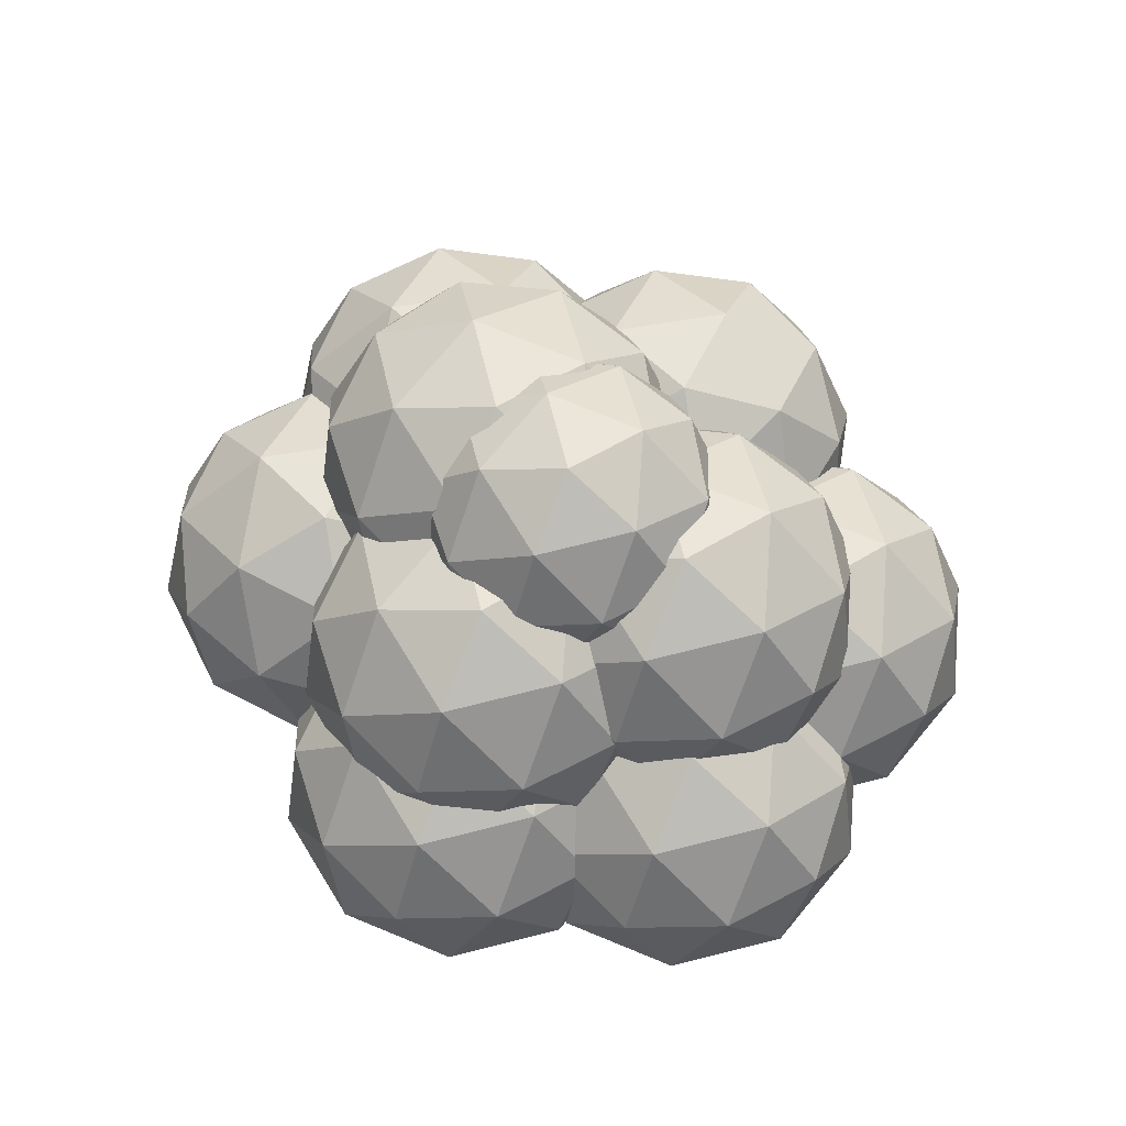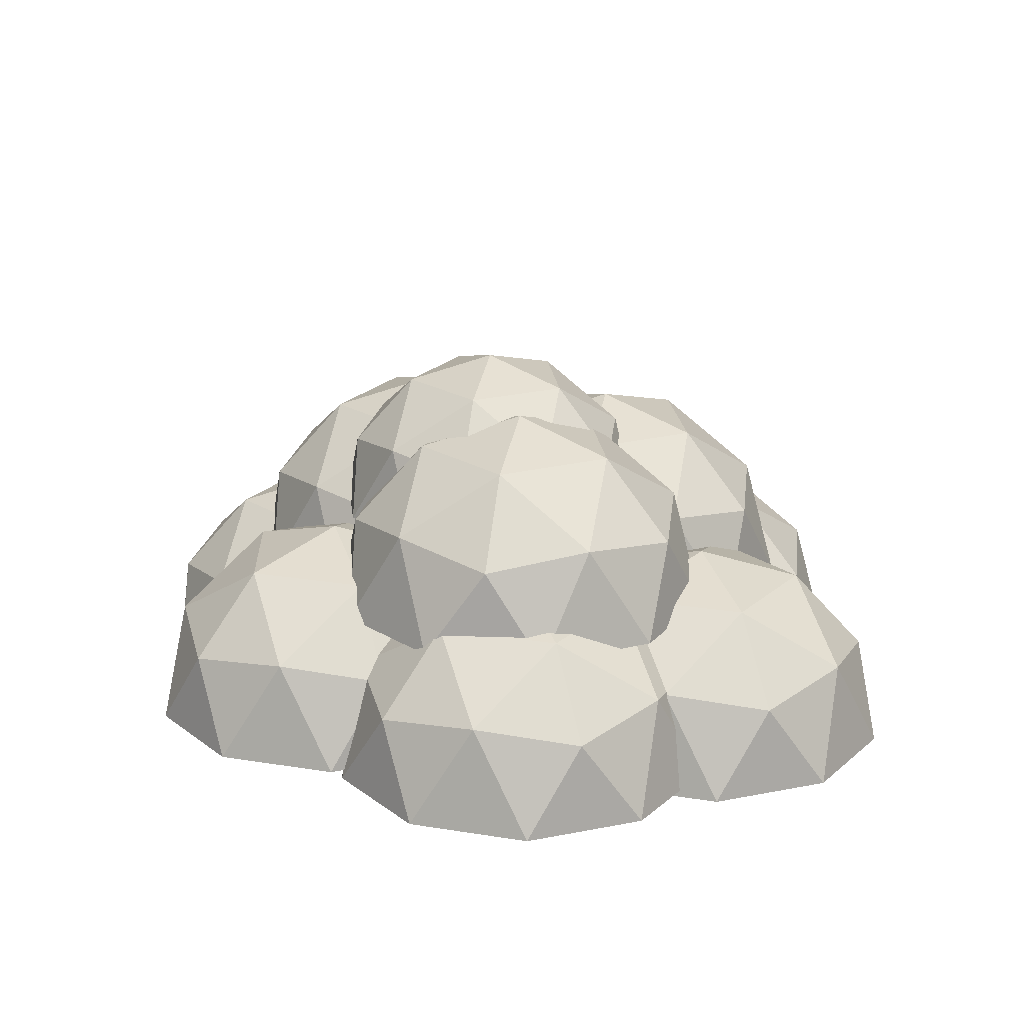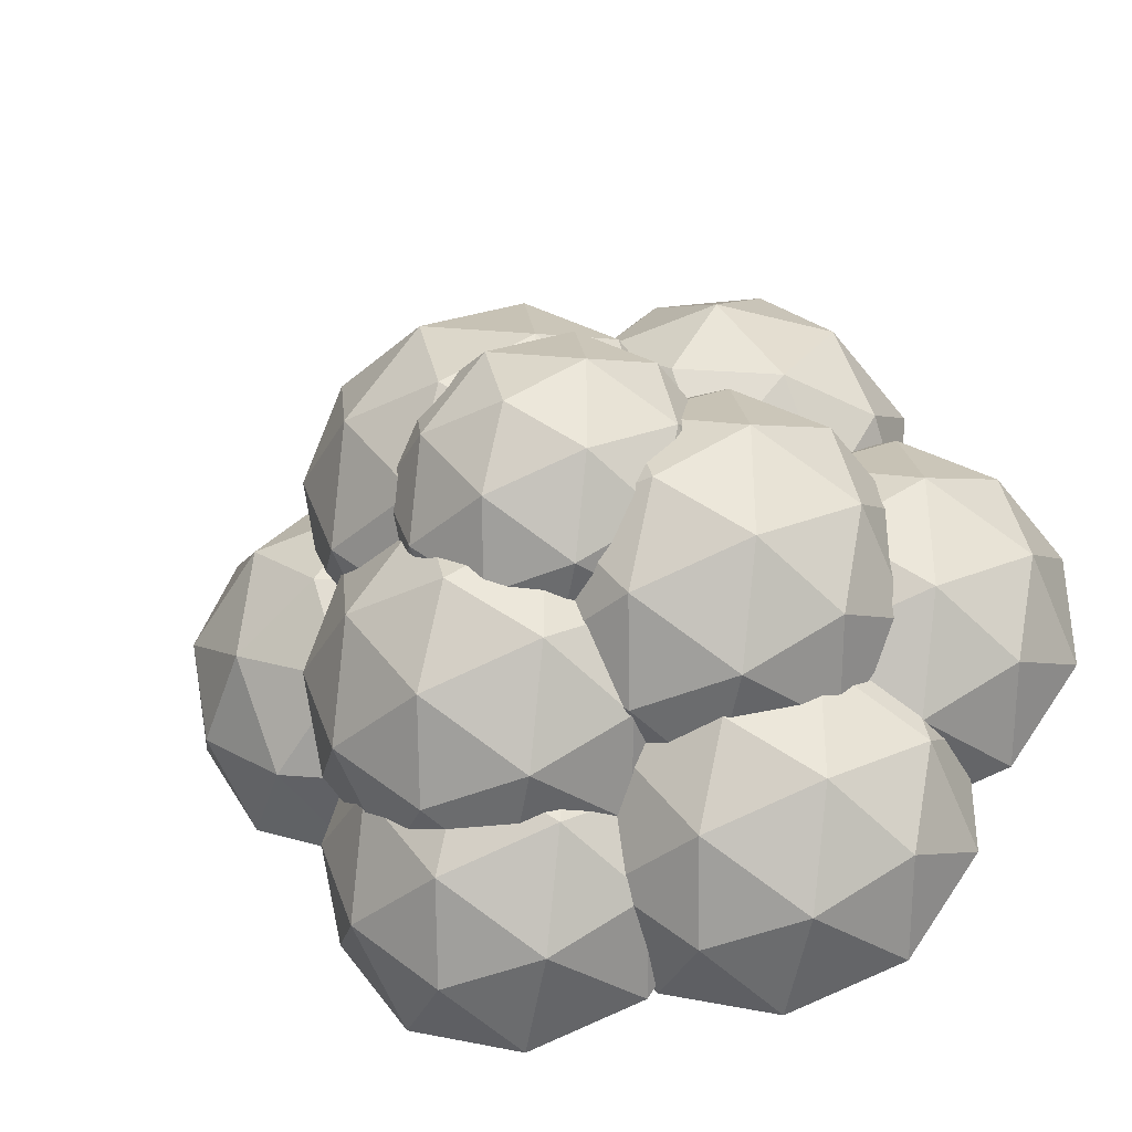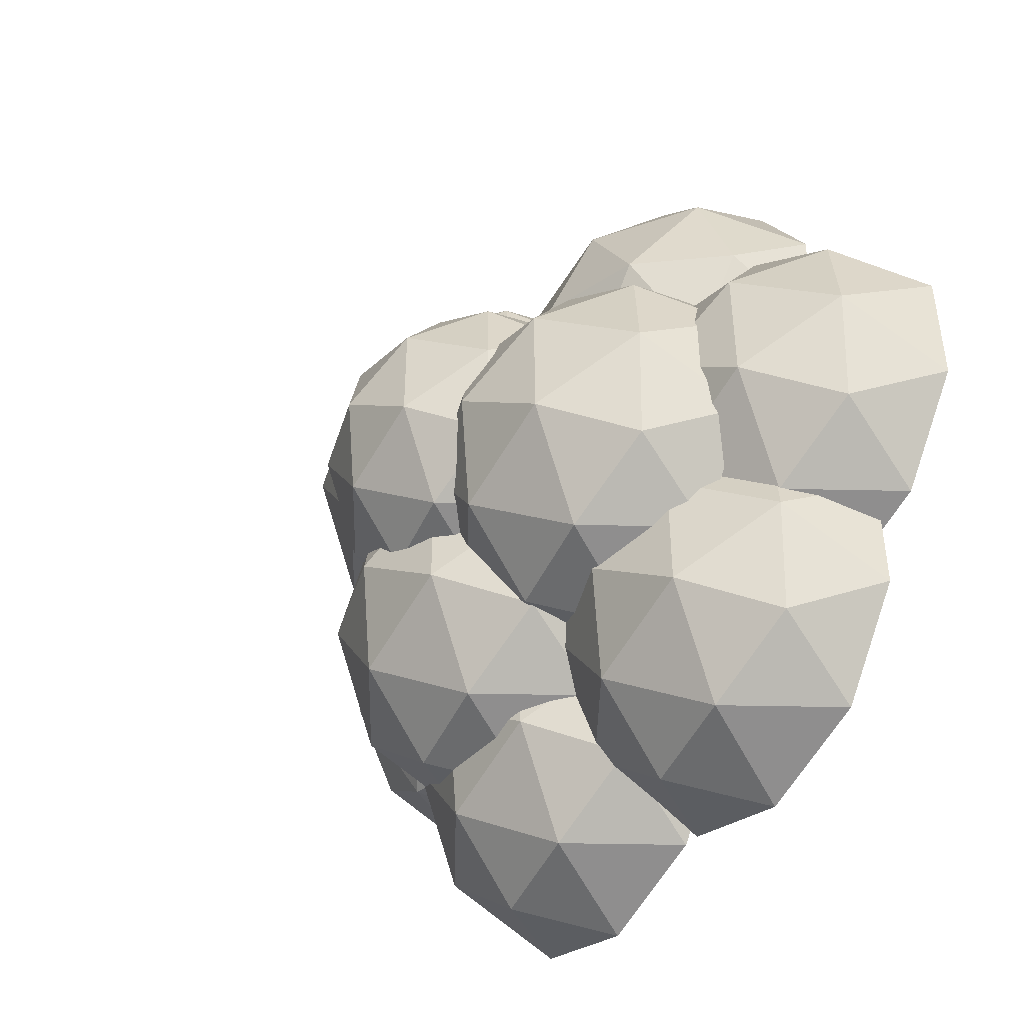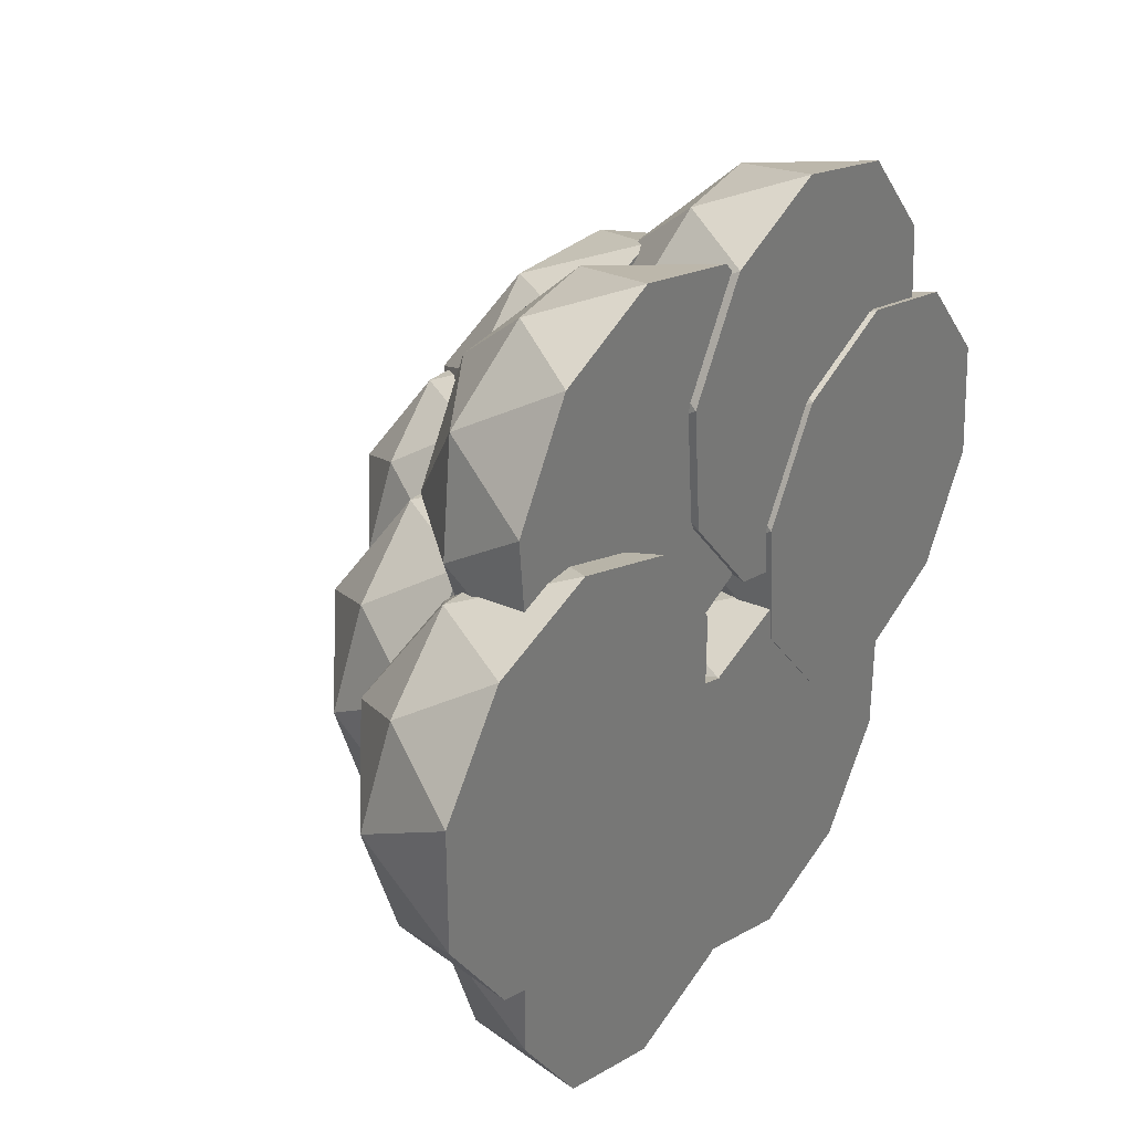
<metadata>
{"format":"obj","ext":"obj","renderer":"f3d","projection":"perspective","resolution":1024,"background":"white","views":[{"elev":76.4,"azim":-175.9,"up":"+Y"},{"elev":20.9,"azim":29.5,"up":"+Y"},{"elev":-35.1,"azim":-163.2,"up":"+Z"},{"elev":-44.1,"azim":-123.1,"up":"+Z"},{"elev":31.5,"azim":-54.8,"up":"+Z"}]}
</metadata>
<code>
o ICO球
v -1.034 0.4009 0.8506
v -2.034 0.4009 0.5257
v -2.034 0.4009 -0.5257
v -1.034 0.4009 -0.8506
v -0.4162 0.4009 0
v -1.311 0.9537 0
v -0.3595 -0.04631 0.309
v -0.3595 -0.04631 -0.309
v -1.311 -0.04631 1
v -0.7228 -0.04631 0.809
v -2.262 -0.04631 0.309
v -1.898 -0.04631 0.809
v -1.898 -0.04631 -0.809
v -2.262 -0.04631 -0.309
v -0.7228 -0.04631 -0.809
v -1.311 -0.04631 -1
v -0.6224 0.4794 0.5
v -1.573 0.4794 0.809
v -2.161 0.4794 0
v -1.573 0.4794 -0.809
v -0.6224 0.4794 -0.5
v -1.148 0.8043 0.5
v -0.7849 0.8043 0
v -1.736 0.8043 0.309
v -1.736 0.8043 -0.309
v -1.148 0.8043 -0.5
v 0.1942 -0.01486 -1.248
v 0.1376 0.4324 -0.9392
v -0.169 -0.01486 -0.1302
v -0.4804 0.4324 -0.08857
v -1.345 -0.01486 -0.1302
v -1.48 0.4324 -0.4135
v -1.708 -0.01486 -1.248
v -1.48 0.4324 -1.465
v -0.7568 -0.01486 -1.939
v -0.4804 0.4324 -1.79
v -0.06864 0.5109 -0.4392
v -1.02 0.5109 -0.1302
v -1.607 0.5109 -0.9392
v -1.02 0.5109 -1.748
v -0.06864 0.5109 -1.439
v -0.5944 0.8358 -0.4392
v -0.2311 0.8358 -0.9392
v -0.7568 0.9851 -0.9392
v -1.182 0.8358 -0.6302
v -1.182 0.8358 -1.248
v -0.5944 0.8358 -1.439
v 0.1942 -0.01486 -0.6302
v -0.7568 -0.01486 0.06078
v -1.708 -0.01486 -0.6302
v -1.345 -0.01486 -1.748
v -0.169 -0.01486 -1.748
v 1.409 0.02675 -1.29
v 1.353 0.474 -0.9813
v 1.046 0.02675 -0.1723
v 0.7347 0.474 -0.1306
v -0.1294 0.02675 -0.1723
v -0.2653 0.474 -0.4556
v -0.4927 0.02675 -1.29
v -0.2653 0.474 -1.507
v 0.4583 0.02675 -1.981
v 0.7347 0.474 -1.832
v 1.147 0.5525 -0.4813
v 0.1955 0.5525 -0.1723
v -0.3923 0.5525 -0.9813
v 0.1955 0.5525 -1.79
v 1.147 0.5525 -1.481
v 0.6208 0.8774 -0.4813
v 0.9841 0.8774 -0.9813
v 0.4583 1.027 -0.9813
v 0.03302 0.8774 -0.6723
v 0.03302 0.8774 -1.29
v 0.6208 0.8774 -1.481
v 1.409 0.02675 -0.6723
v 0.4583 0.02675 0.0187
v -0.4927 0.02675 -0.6723
v -0.1294 0.02675 -1.79
v 1.046 0.02675 -1.79
v 0.7648 1.133 0.02032
v 0.7176 1.506 0.2779
v 0.462 1.133 0.9522
v 0.2025 1.506 0.9869
v -0.5178 1.133 0.9522
v -0.631 1.506 0.7161
v -0.8206 1.133 0.02032
v -0.631 1.506 -0.1603
v -0.02789 1.133 -0.5556
v 0.2025 1.506 -0.4311
v 0.5457 1.571 0.6946
v -0.247 1.571 0.9522
v -0.7369 1.571 0.2779
v -0.247 1.571 -0.3964
v 0.5457 1.571 -0.1389
v 0.1075 1.842 0.6946
v 0.4103 1.842 0.2779
v -0.02789 1.966 0.2779
v -0.3824 1.842 0.5355
v -0.3824 1.842 0.02032
v 0.1075 1.842 -0.1389
v 0.7648 1.133 0.5355
v -0.02789 1.133 1.111
v -0.8206 1.133 0.5355
v -0.5178 1.133 -0.3964
v 0.462 1.133 -0.3964
v 0.2753 0.01798 0.417
v 0.3579 0.4652 0.1139
v 0.7321 0.01798 -0.6662
v 1.046 0.4652 -0.6813
v 1.903 0.01798 -0.5665
v 2.015 0.4652 -0.2727
v 2.171 0.01798 0.5783
v 1.926 0.4652 0.7749
v 1.164 0.01798 1.186
v 0.9016 0.4652 1.014
v 0.6058 0.5437 -0.3668
v 1.58 0.5437 -0.5941
v 2.097 0.5437 0.2619
v 1.442 0.5437 1.018
v 0.521 0.5437 0.6295
v 1.13 0.8686 -0.3222
v 0.7253 0.8686 0.1451
v 1.249 1.018 0.1897
v 1.699 0.8686 -0.08209
v 1.647 0.8686 0.5337
v 1.045 0.8686 0.6741
v 0.3277 0.01798 -0.1988
v 1.334 0.01798 -0.8067
v 2.223 0.01798 -0.03749
v 1.766 0.01798 1.046
v 0.5948 0.01798 0.946
v -0.3562 0.04943 1.306
v -0.2735 0.4966 1.003
v 0.1006 0.04943 0.2226
v 0.4144 0.4967 0.2076
v 1.272 0.04943 0.3224
v 1.383 0.4967 0.6161
v 1.539 0.04943 1.467
v 1.294 0.4967 1.664
v 0.5328 0.04943 2.075
v 0.2701 0.4967 1.903
v -0.02562 0.5752 0.522
v 0.9482 0.5752 0.2948
v 1.465 0.5752 1.151
v 0.811 0.5752 1.907
v -0.1105 0.5752 1.518
v 0.4982 0.9001 0.5666
v 0.09384 0.9001 1.034
v 0.6177 1.049 1.079
v 1.068 0.9001 0.8068
v 1.015 0.9001 1.423
v 0.4134 0.9001 1.563
v -0.3037 0.04943 0.69
v 0.7025 0.04943 0.0822
v 1.592 0.04943 0.8514
v 1.135 0.04943 1.935
v -0.03662 0.04943 1.835
v -1.571 0.09105 1.245
v -1.488 0.5383 0.9416
v -1.114 0.09105 0.1615
v -0.7999 0.5383 0.1464
v 0.05761 0.09105 0.2612
v 0.1689 0.5383 0.555
v 0.3247 0.09105 1.406
v 0.07972 0.5383 1.603
v -0.6815 0.09105 2.014
v -0.9442 0.5383 1.842
v -1.24 0.6168 0.4609
v -0.2661 0.6168 0.2336
v 0.2509 0.6168 1.09
v -0.4034 0.6168 1.846
v -1.325 0.6168 1.457
v -0.7161 0.9417 0.5055
v -1.121 0.9417 0.9728
v -0.5967 1.091 1.017
v -0.1467 0.9417 0.7456
v -0.1991 0.9417 1.361
v -0.801 0.9417 1.502
v -1.518 0.09105 0.6289
v -0.5119 0.09105 0.02104
v 0.3772 0.09105 0.7902
v -0.07964 0.09105 1.873
v -1.251 0.09105 1.774
v 1.308 0.6176 -0.692
v 1.252 1.065 -0.383
v 0.9451 0.6176 0.4261
v 0.6337 1.065 0.4677
v -0.2305 0.6176 0.4261
v -0.3663 1.065 0.1428
v -0.5938 0.6176 -0.692
v -0.3663 1.065 -0.9087
v 0.3573 0.6176 -1.383
v 0.6337 1.065 -1.234
v 1.045 1.143 0.117
v 0.09444 1.143 0.4261
v -0.4933 1.143 -0.383
v 0.09444 1.143 -1.192
v 1.045 1.143 -0.8829
v 0.5198 1.468 0.117
v 0.883 1.468 -0.383
v 0.3573 1.618 -0.383
v -0.06802 1.468 -0.07394
v -0.06802 1.468 -0.692
v 0.5198 1.468 -0.8829
v 1.308 0.6176 -0.07394
v 0.3573 0.6176 0.617
v -0.5938 0.6176 -0.07394
v -0.2305 0.6176 -1.192
v 0.9451 0.6176 -1.192
v 1.308 0.7745 0.3184
v 1.252 1.222 0.6274
v 0.9451 0.7745 1.436
v 0.6337 1.222 1.478
v -0.2305 0.7745 1.436
v -0.3663 1.222 1.153
v -0.5938 0.7745 0.3184
v -0.3663 1.222 0.1017
v 0.3573 0.7745 -0.3726
v 0.6337 1.222 -0.2233
v 1.045 1.3 1.127
v 0.09444 1.3 1.436
v -0.4933 1.3 0.6274
v 0.09444 1.3 -0.1816
v 1.045 1.3 0.1274
v 0.5198 1.625 1.127
v 0.883 1.625 0.6274
v 0.3573 1.774 0.6274
v -0.06802 1.625 0.9364
v -0.06802 1.625 0.3184
v 0.5198 1.625 0.1274
v 1.308 0.7745 0.9364
v 0.3573 0.7745 1.627
v -0.5938 0.7745 0.9364
v -0.2305 0.7745 -0.1816
v 0.9451 0.7745 -0.1816
v 0.3169 0.6567 -0.3672
v 0.2602 1.104 -0.05822
v -0.04639 0.6567 0.7508
v -0.3578 1.104 0.7924
v -1.222 0.6567 0.7508
v -1.358 1.104 0.4675
v -1.585 0.6567 -0.3672
v -1.358 1.104 -0.5839
v -0.6342 0.6567 -1.058
v -0.3578 1.104 -0.9089
v 0.05401 1.182 0.4418
v -0.897 1.182 0.7508
v -1.485 1.182 -0.05822
v -0.897 1.182 -0.8672
v 0.05401 1.182 -0.5582
v -0.4717 1.507 0.4418
v -0.1084 1.507 -0.05822
v -0.6342 1.657 -0.05822
v -1.059 1.507 0.2508
v -1.059 1.507 -0.3672
v -0.4717 1.507 -0.5582
v 0.3169 0.6567 0.2508
v -0.6342 0.6567 0.9418
v -1.585 0.6567 0.2508
v -1.222 0.6567 -0.8672
v -0.04639 0.6567 -0.8672
f 1 17 22
f 2 18 24
f 3 19 25
f 4 20 26
f 5 21 23
f 23 26 6
f 23 21 26
f 21 4 26
f 26 25 6
f 26 20 25
f 20 3 25
f 25 24 6
f 25 19 24
f 19 2 24
f 24 22 6
f 24 18 22
f 18 1 22
f 22 23 6
f 22 17 23
f 17 5 23
f 8 21 5
f 8 15 21
f 15 4 21
f 16 20 4
f 16 13 20
f 13 3 20
f 14 19 3
f 14 11 19
f 11 2 19
f 12 18 2
f 12 9 18
f 9 1 18
f 10 17 1
f 10 7 17
f 7 5 17
f 15 16 4
f 9 11 13
f 13 14 3
f 11 12 2
f 9 10 1
f 7 8 5
f 30 37 42
f 32 38 45
f 34 39 46
f 36 40 47
f 28 41 43
f 43 47 44
f 43 41 47
f 41 36 47
f 47 46 44
f 47 40 46
f 40 34 46
f 46 45 44
f 46 39 45
f 39 32 45
f 45 42 44
f 45 38 42
f 38 30 42
f 42 43 44
f 42 37 43
f 37 28 43
f 27 41 28
f 27 52 41
f 52 36 41
f 35 40 36
f 35 51 40
f 51 34 40
f 33 39 34
f 33 50 39
f 50 32 39
f 31 38 32
f 31 49 38
f 49 30 38
f 29 37 30
f 29 48 37
f 48 28 37
f 52 35 36
f 50 51 52
f 51 33 34
f 50 31 32
f 49 29 30
f 48 27 28
f 56 63 68
f 58 64 71
f 60 65 72
f 62 66 73
f 54 67 69
f 69 73 70
f 69 67 73
f 67 62 73
f 73 72 70
f 73 66 72
f 66 60 72
f 72 71 70
f 72 65 71
f 65 58 71
f 71 68 70
f 71 64 68
f 64 56 68
f 68 69 70
f 68 63 69
f 63 54 69
f 53 67 54
f 53 78 67
f 78 62 67
f 61 66 62
f 61 77 66
f 77 60 66
f 59 65 60
f 59 76 65
f 76 58 65
f 57 64 58
f 57 75 64
f 75 56 64
f 55 63 56
f 55 74 63
f 74 54 63
f 78 61 62
f 75 77 78
f 77 59 60
f 76 57 58
f 75 55 56
f 74 53 54
f 82 94 89
f 84 97 90
f 86 98 91
f 88 99 92
f 80 95 93
f 95 96 99
f 95 99 93
f 93 99 88
f 99 96 98
f 99 98 92
f 92 98 86
f 98 96 97
f 98 97 91
f 91 97 84
f 97 96 94
f 97 94 90
f 90 94 82
f 94 96 95
f 94 95 89
f 89 95 80
f 79 80 93
f 79 93 104
f 104 93 88
f 87 88 92
f 87 92 103
f 103 92 86
f 85 86 91
f 85 91 102
f 102 91 84
f 83 84 90
f 83 90 101
f 101 90 82
f 81 82 89
f 81 89 100
f 100 89 80
f 104 88 87
f 102 101 100
f 103 86 85
f 102 84 83
f 101 82 81
f 100 80 79
f 108 120 115
f 110 123 116
f 112 124 117
f 114 125 118
f 106 121 119
f 121 122 125
f 121 125 119
f 119 125 114
f 125 122 124
f 125 124 118
f 118 124 112
f 124 122 123
f 124 123 117
f 117 123 110
f 123 122 120
f 123 120 116
f 116 120 108
f 120 122 121
f 120 121 115
f 115 121 106
f 105 106 119
f 105 119 130
f 130 119 114
f 113 114 118
f 113 118 129
f 129 118 112
f 111 112 117
f 111 117 128
f 128 117 110
f 109 110 116
f 109 116 127
f 127 116 108
f 107 108 115
f 107 115 126
f 126 115 106
f 130 114 113
f 129 127 126
f 129 112 111
f 128 110 109
f 127 108 107
f 126 106 105
f 134 146 141
f 136 149 142
f 138 150 143
f 140 151 144
f 132 147 145
f 147 148 151
f 147 151 145
f 145 151 140
f 151 148 150
f 151 150 144
f 144 150 138
f 150 148 149
f 150 149 143
f 143 149 136
f 149 148 146
f 149 146 142
f 142 146 134
f 146 148 147
f 146 147 141
f 141 147 132
f 131 132 145
f 131 145 156
f 156 145 140
f 139 140 144
f 139 144 155
f 155 144 138
f 137 138 143
f 137 143 154
f 154 143 136
f 135 136 142
f 135 142 153
f 153 142 134
f 133 134 141
f 133 141 152
f 152 141 132
f 156 140 139
f 155 153 152
f 155 138 137
f 154 136 135
f 153 134 133
f 152 132 131
f 160 172 167
f 162 175 168
f 164 176 169
f 166 177 170
f 158 173 171
f 173 174 177
f 173 177 171
f 171 177 166
f 177 174 176
f 177 176 170
f 170 176 164
f 176 174 175
f 176 175 169
f 169 175 162
f 175 174 172
f 175 172 168
f 168 172 160
f 172 174 173
f 172 173 167
f 167 173 158
f 157 158 171
f 157 171 182
f 182 171 166
f 165 166 170
f 165 170 181
f 181 170 164
f 163 164 169
f 163 169 180
f 180 169 162
f 161 162 168
f 161 168 179
f 179 168 160
f 159 160 167
f 159 167 178
f 178 167 158
f 182 166 165
f 180 179 178
f 181 164 163
f 180 162 161
f 179 160 159
f 178 158 157
f 186 198 193
f 188 201 194
f 190 202 195
f 192 203 196
f 184 199 197
f 199 200 203
f 199 203 197
f 197 203 192
f 203 200 202
f 203 202 196
f 196 202 190
f 202 200 201
f 202 201 195
f 195 201 188
f 201 200 198
f 201 198 194
f 194 198 186
f 198 200 199
f 198 199 193
f 193 199 184
f 183 184 197
f 183 197 208
f 208 197 192
f 191 192 196
f 191 196 207
f 207 196 190
f 189 190 195
f 189 195 206
f 206 195 188
f 187 188 194
f 187 194 205
f 205 194 186
f 185 186 193
f 185 193 204
f 204 193 184
f 208 192 191
f 206 205 204
f 207 190 189
f 206 188 187
f 205 186 185
f 204 184 183
f 212 224 219
f 214 227 220
f 216 228 221
f 218 229 222
f 210 225 223
f 225 226 229
f 225 229 223
f 223 229 218
f 229 226 228
f 229 228 222
f 222 228 216
f 228 226 227
f 228 227 221
f 221 227 214
f 227 226 224
f 227 224 220
f 220 224 212
f 224 226 225
f 224 225 219
f 219 225 210
f 209 210 223
f 209 223 234
f 234 223 218
f 217 218 222
f 217 222 233
f 233 222 216
f 215 216 221
f 215 221 232
f 232 221 214
f 213 214 220
f 213 220 231
f 231 220 212
f 211 212 219
f 211 219 230
f 230 219 210
f 234 218 217
f 211 230 233
f 233 216 215
f 232 214 213
f 231 212 211
f 230 210 209
f 238 245 250
f 240 246 253
f 242 247 254
f 244 248 255
f 236 249 251
f 251 255 252
f 251 249 255
f 249 244 255
f 255 254 252
f 255 248 254
f 248 242 254
f 254 253 252
f 254 247 253
f 247 240 253
f 253 250 252
f 253 246 250
f 246 238 250
f 250 251 252
f 250 245 251
f 245 236 251
f 235 249 236
f 235 260 249
f 260 244 249
f 243 248 244
f 243 259 248
f 259 242 248
f 241 247 242
f 241 258 247
f 258 240 247
f 239 246 240
f 239 257 246
f 257 238 246
f 237 245 238
f 237 256 245
f 256 236 245
f 260 243 244
f 258 259 260
f 259 241 242
f 258 239 240
f 257 237 238
f 256 235 236
f 15 8 9
f 8 7 9
f 7 10 9
f 9 12 11
f 11 14 13
f 13 16 9
f 16 15 9
f 52 27 48
f 48 29 49
f 49 31 50
f 50 33 51
f 51 35 52
f 52 48 49
f 49 50 52
f 78 53 74
f 74 55 75
f 75 57 76
f 76 59 77
f 77 61 78
f 78 74 75
f 75 76 77
f 100 79 104
f 104 87 100
f 87 103 100
f 103 85 102
f 102 83 101
f 101 81 100
f 103 102 100
f 126 105 129
f 105 130 129
f 130 113 129
f 129 111 128
f 128 109 129
f 109 127 129
f 127 107 126
f 152 131 156
f 156 139 155
f 155 137 154
f 154 135 155
f 135 153 155
f 153 133 152
f 152 156 155
f 178 157 182
f 182 165 178
f 165 181 178
f 181 163 180
f 180 161 179
f 179 159 178
f 181 180 178
f 204 183 208
f 208 191 204
f 191 207 204
f 207 189 206
f 206 187 205
f 205 185 204
f 207 206 204
f 230 209 234
f 234 217 230
f 217 233 230
f 233 215 231
f 215 232 231
f 232 213 231
f 231 211 233
f 260 235 257
f 235 256 257
f 256 237 257
f 257 239 258
f 258 241 259
f 259 243 260
f 257 258 260

</code>
